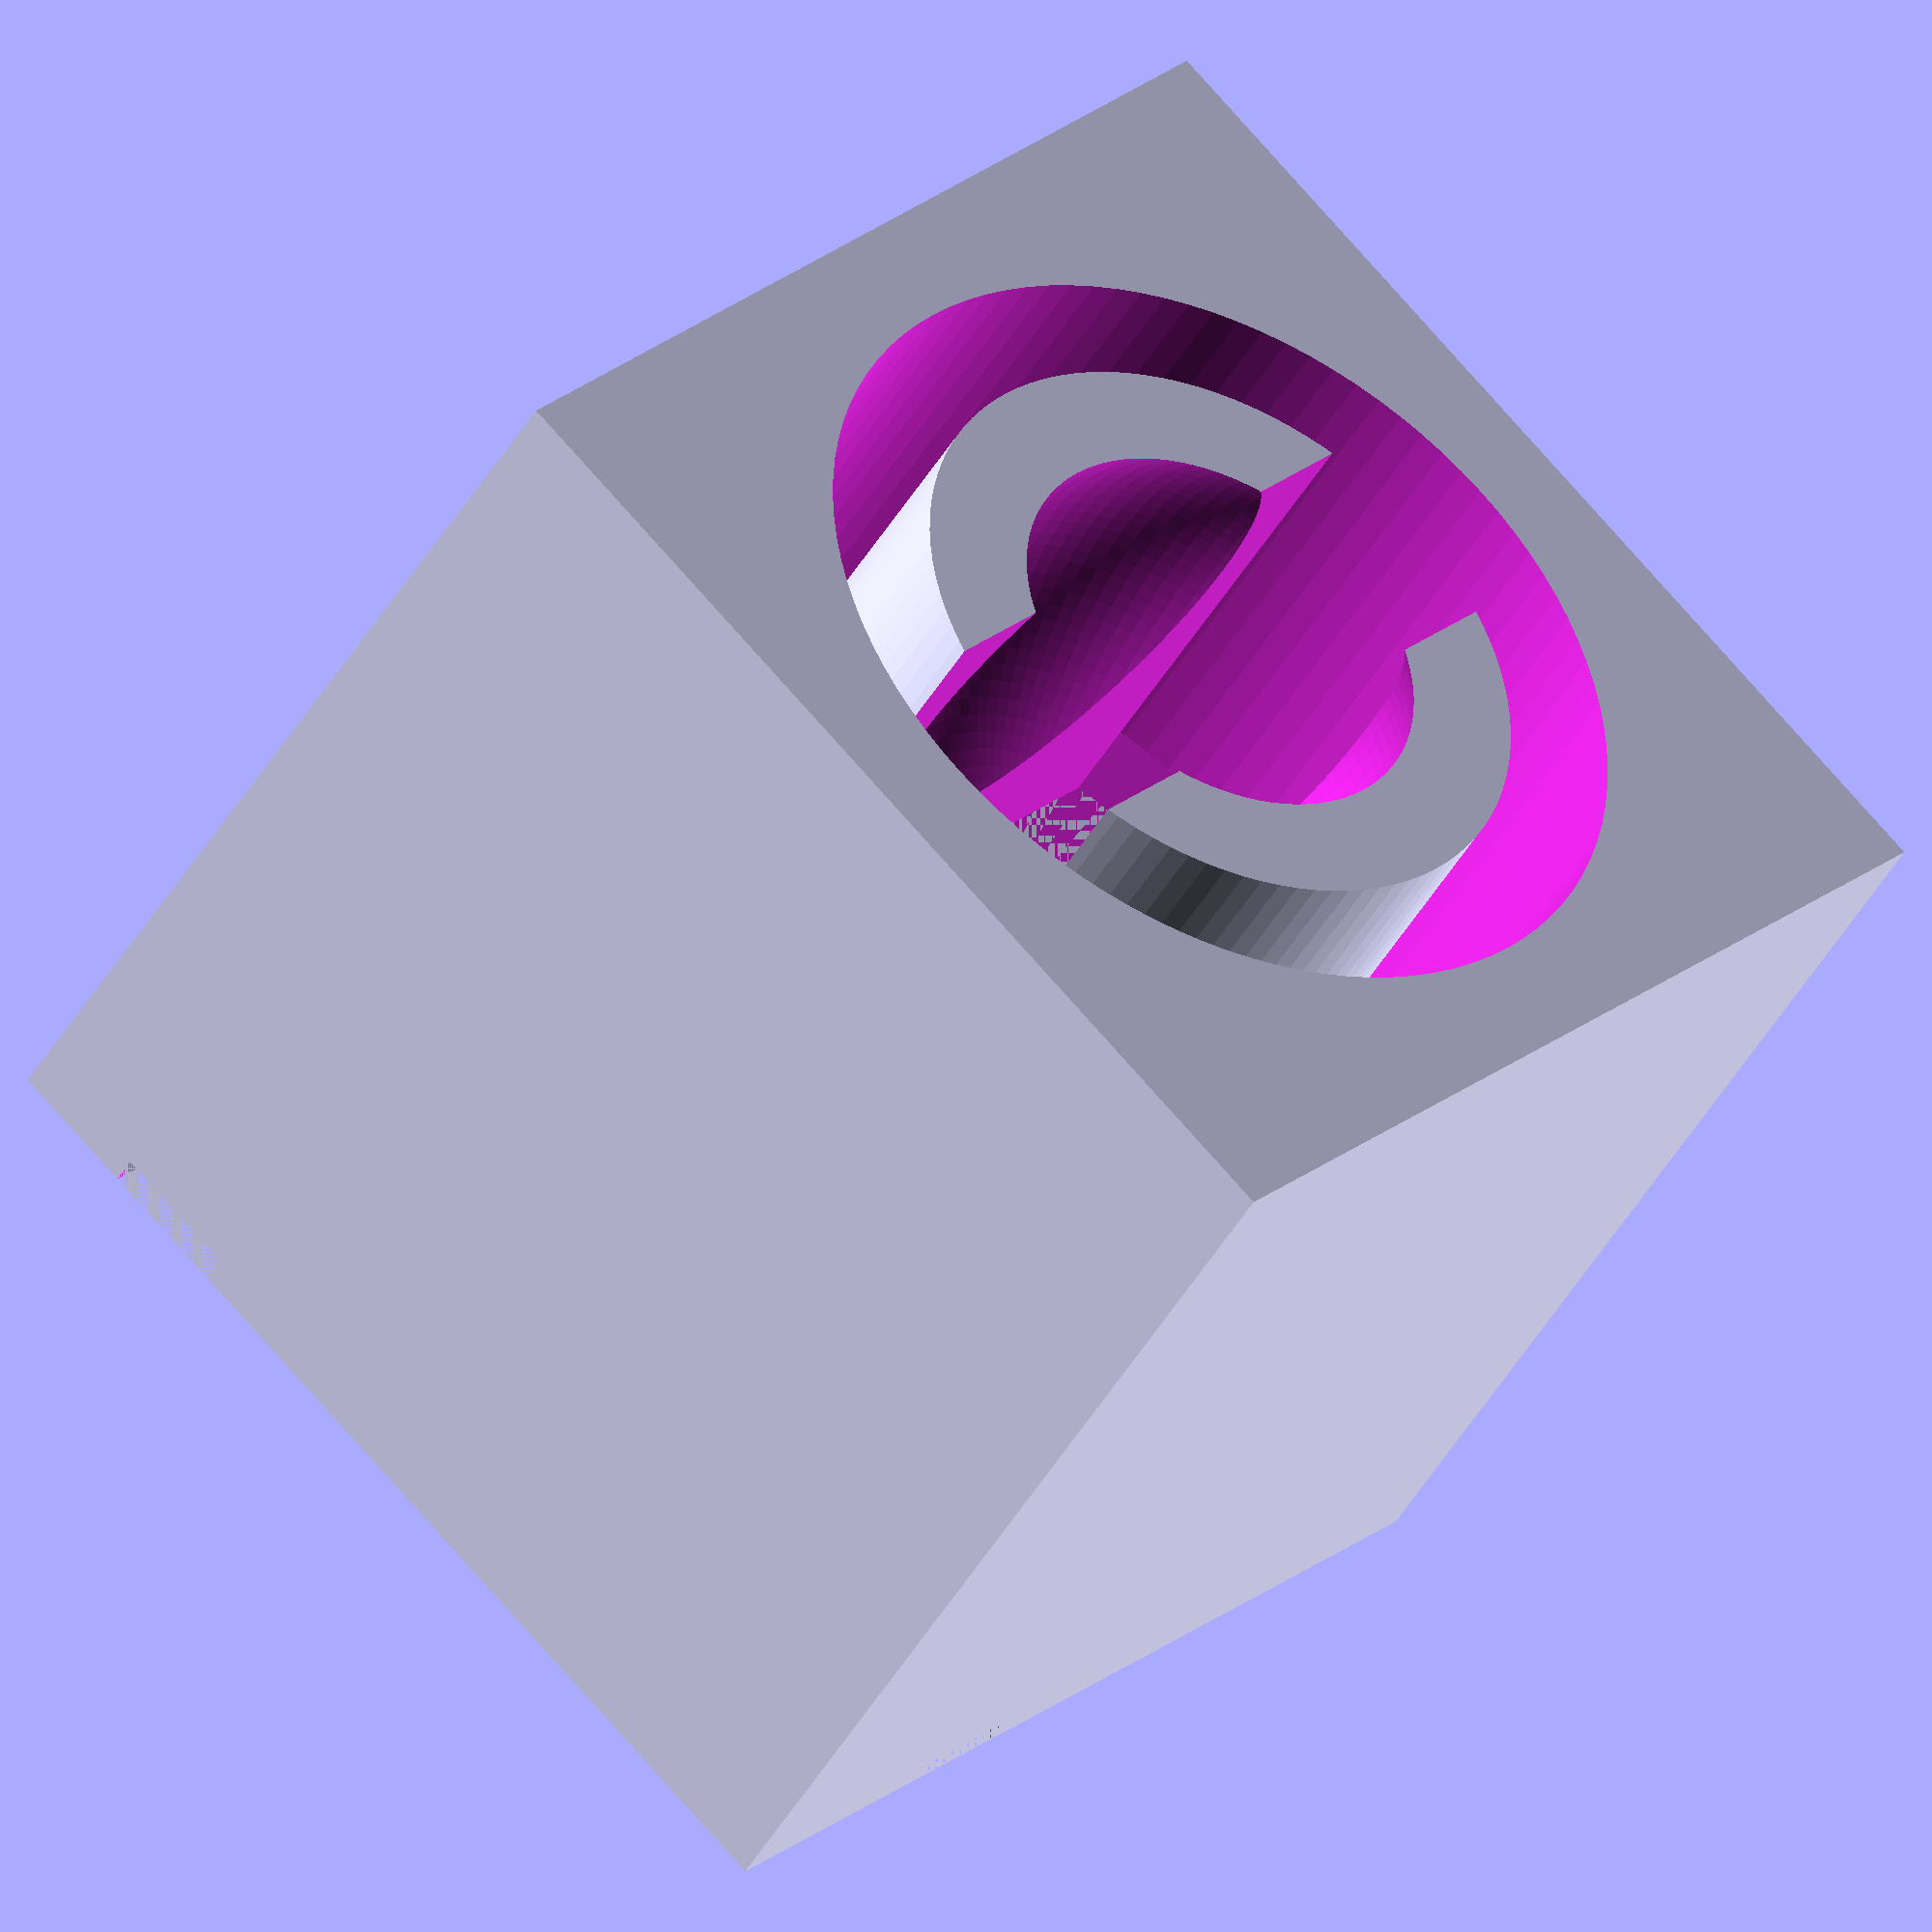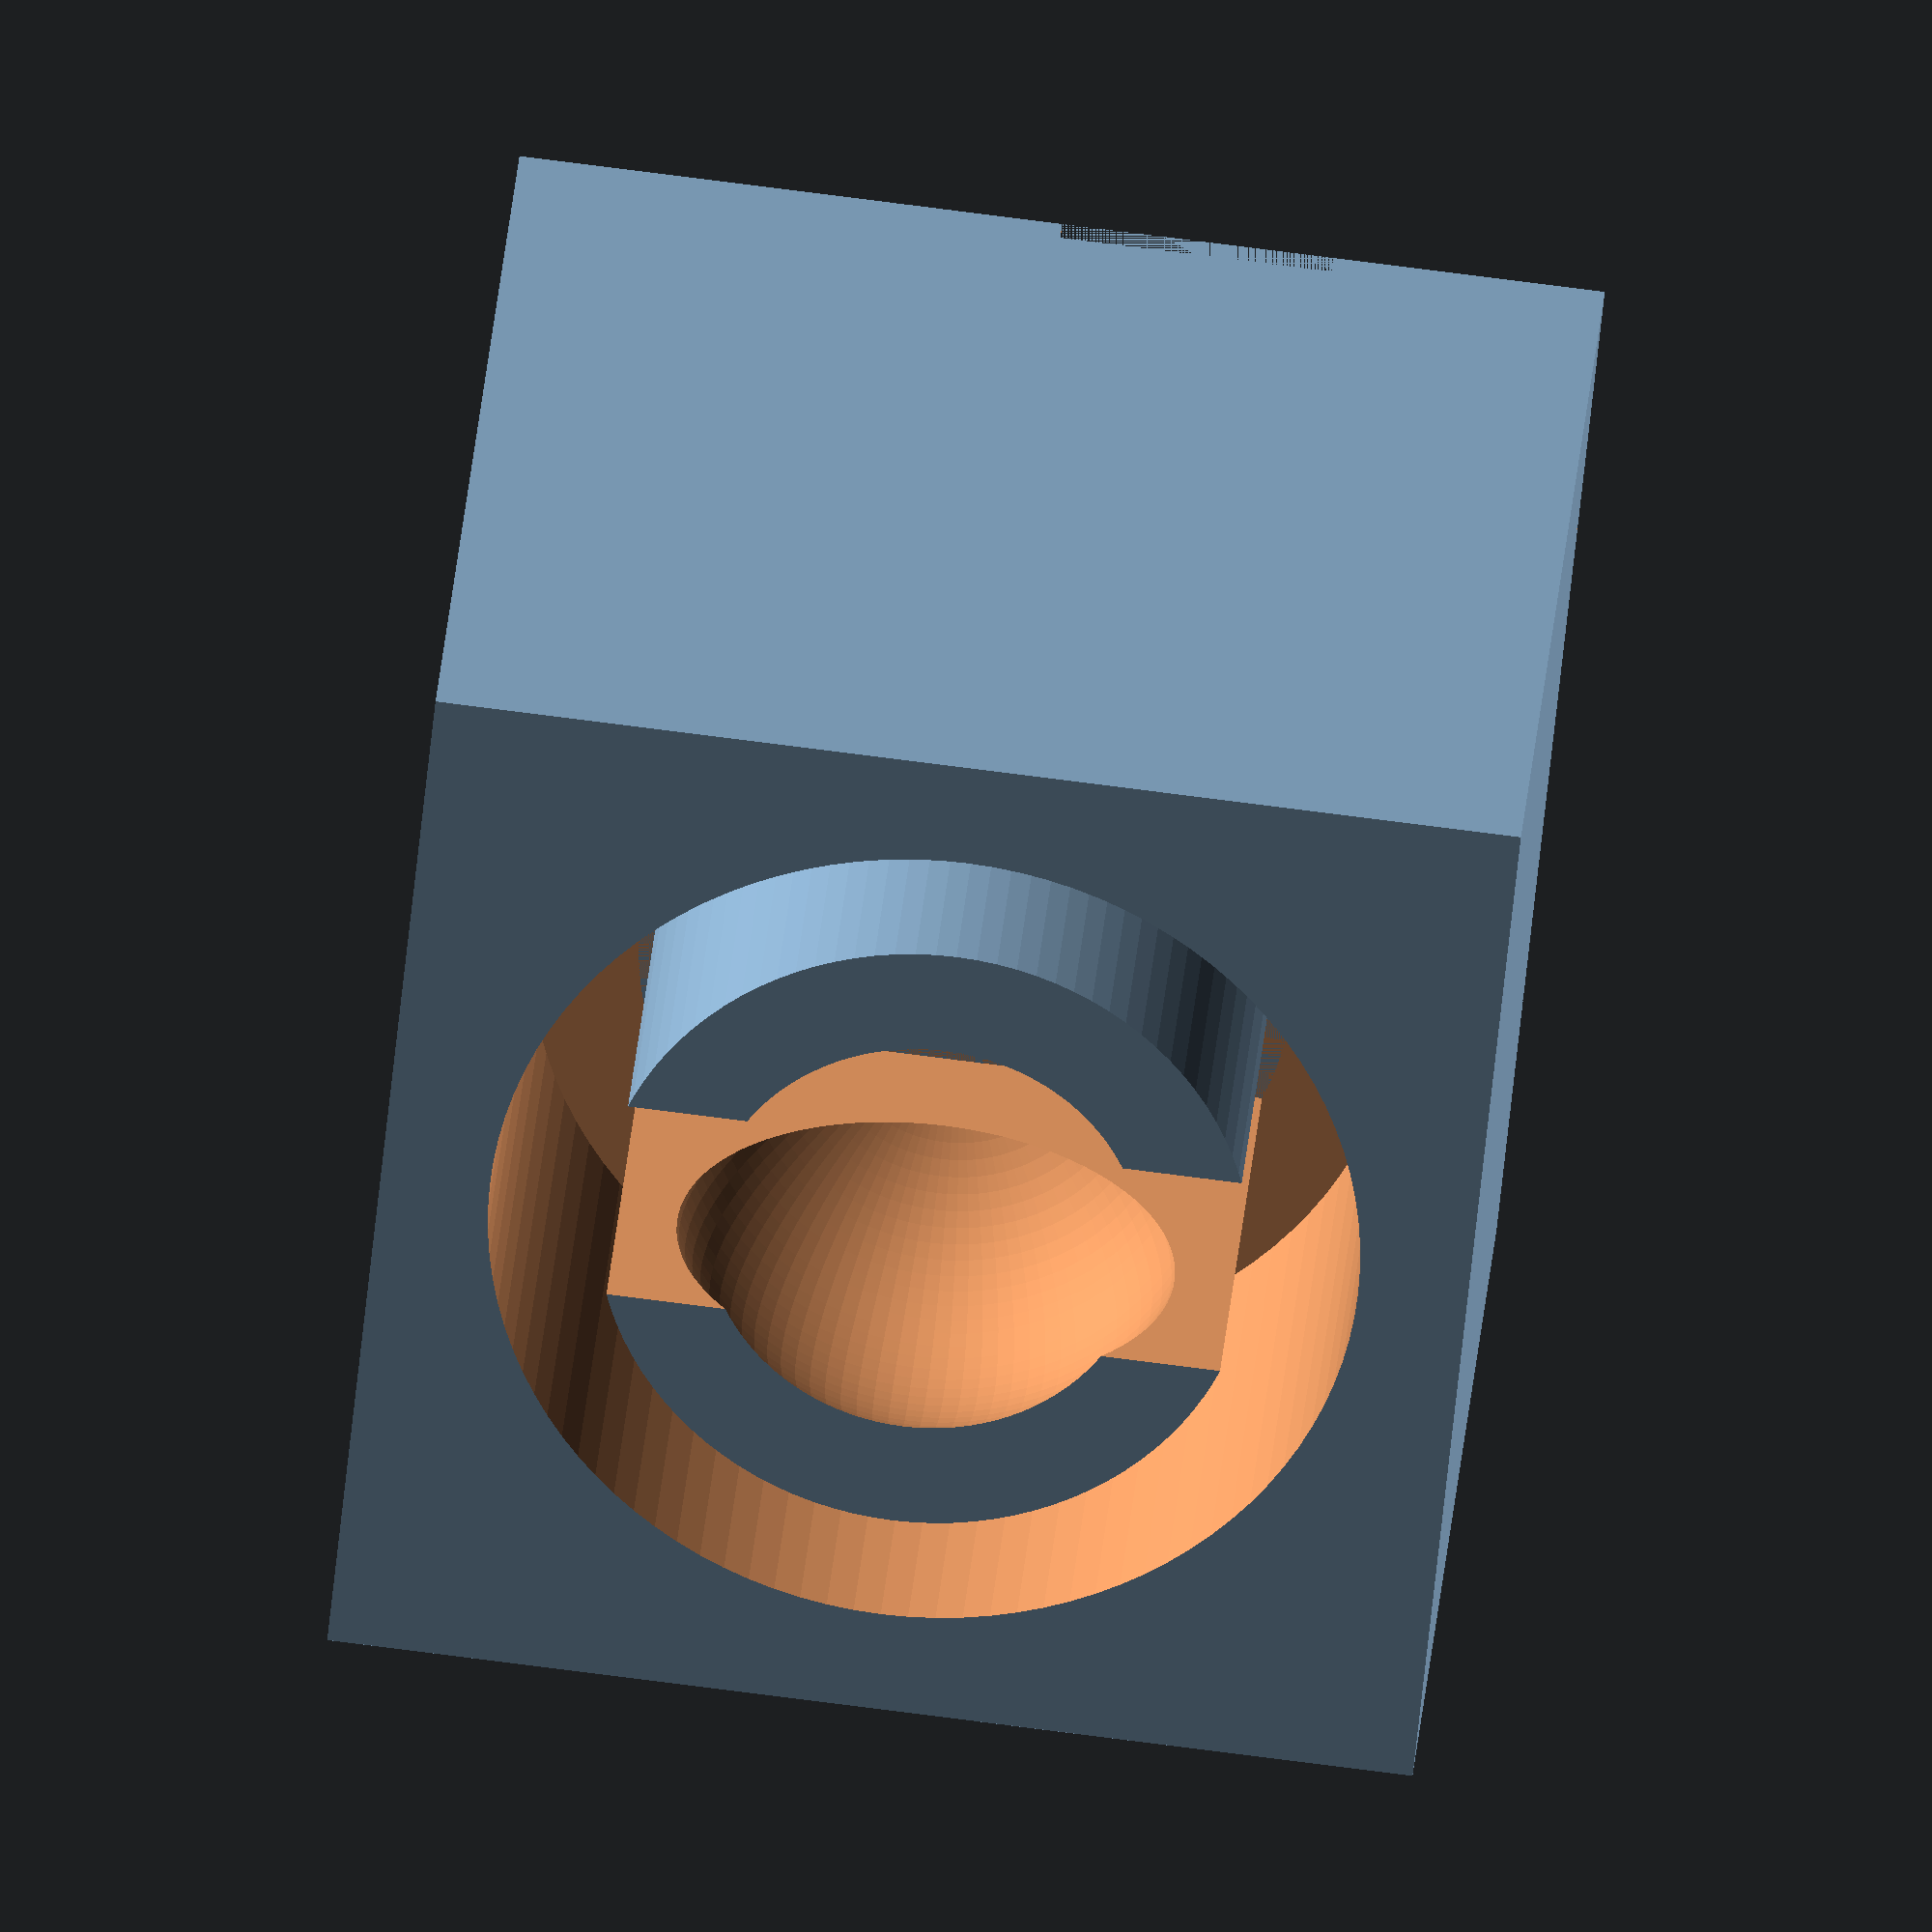
<openscad>
union() {
    $fn = 100;
    
    difference() {
        union() {
            cube(20, true);
        }

        translate([0, 0, 6]) {
            cylinder(12, 8, 8, true);
        }

        translate([-10, -10, -11.5]) {
            translate([2.5 * 1, 0, 0]) cube(size = [2.5, 2.5, 2]);
            translate([2.5 * 6, 0, 0]) cube(size = [2.5, 2.5, 2]);

            translate([2.5 * 2, 2.5 * 1, 0]) cube(size = [2.5, 2.5, 2]);
            translate([2.5 * 5, 2.5 * 1, 0]) cube(size = [2.5, 2.5, 2]);            
            translate([2.5 * 0, 2.5 * 2, 0]) cube(size = [2.5, 2.5, 2]);
            translate([2.5 * 7, 2.5 * 2, 0]) cube(size = [2.5, 2.5, 2]);
            translate([2.5 * 0, 2.5 * 3, 0]) cube(size = [2.5, 2.5, 2]);
            translate([2.5 * 7, 2.5 * 3, 0]) cube(size = [2.5, 2.5, 2]);

            translate([2.5 * 2, 2.5 * 3, 0]) cube(size = [2.5, 2.5, 2]);
            translate([2.5 * 3, 2.5 * 3, 0]) cube(size = [2.5, 2.5, 2]);
            translate([2.5 * 4, 2.5 * 3, 0]) cube(size = [2.5, 2.5, 2]);
            translate([2.5 * 5, 2.5 * 3, 0]) cube(size = [2.5, 2.5, 2]);

            translate([2.5 * 2, 2.5 * 4, 0]) cube(size = [2.5, 2.5, 2]);
            translate([2.5 * 3, 2.5 * 4, 0]) cube(size = [2.5, 2.5, 2]);
            translate([2.5 * 4, 2.5 * 4, 0]) cube(size = [2.5, 2.5, 2]);
            translate([2.5 * 5, 2.5 * 4, 0]) cube(size = [2.5, 2.5, 2]);

            translate([2.5 * 1, 2.5 * 6, 0.2]) cube(size = [2.5, 5, 2]);
            translate([2.5 * 2, 2.5 * 6, 0]) cube(size = [2.5, 5, 2]);
            translate([2.5 * 5, 2.5 * 6, 0]) cube(size = [2.5, 5, 2]);
            translate([2.5 * 6, 2.5 * 6, 0.2]) cube(size = [2.5, 5, 2]);
        }
    }

    translate([0, 0, 5]) {
        difference() {
            cylinder(10, 6, 6, true);

            translate([0, 0, 2]) {
                sphere(r = 5);
            }

            cube(size = [4, 14, 12], center = true);
        }
    }
 
}


</openscad>
<views>
elev=43.7 azim=42.2 roll=332.3 proj=o view=wireframe
elev=330.0 azim=275.7 roll=4.4 proj=o view=solid
</views>
